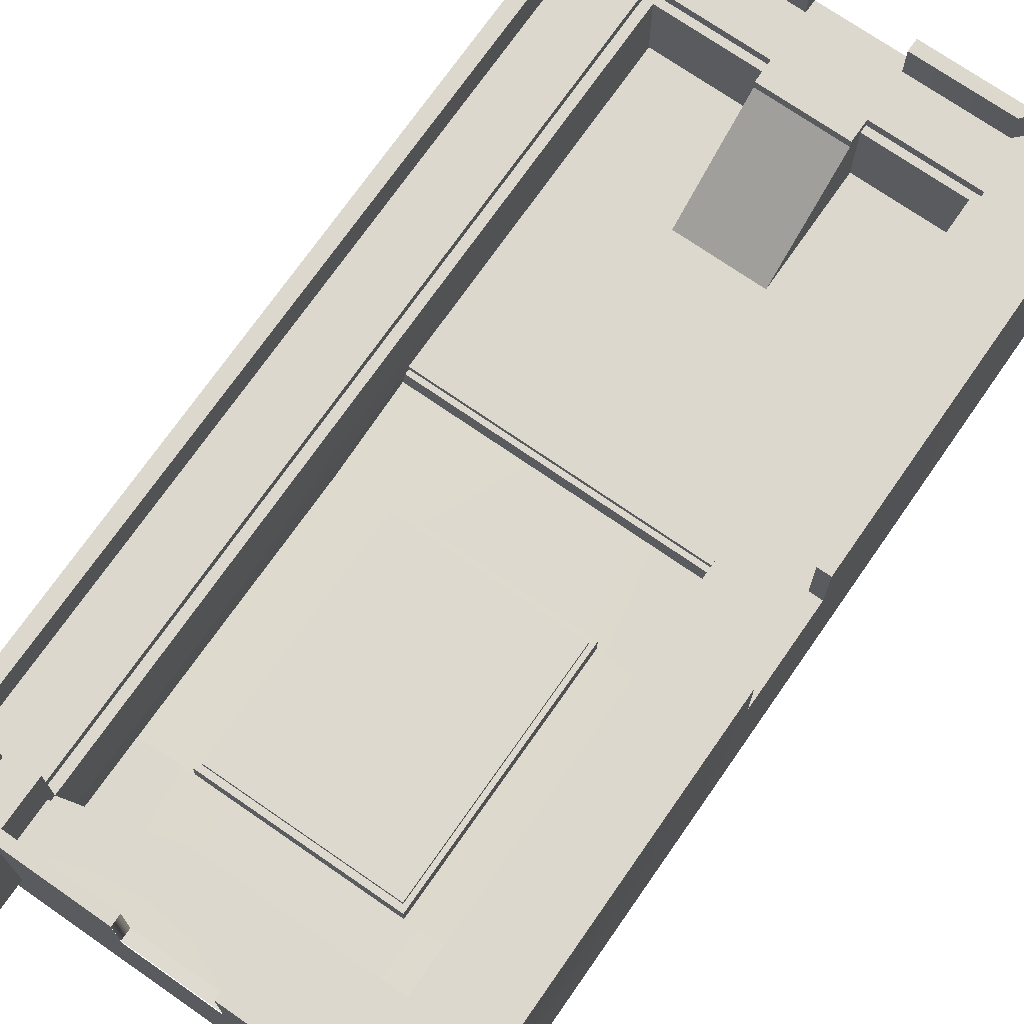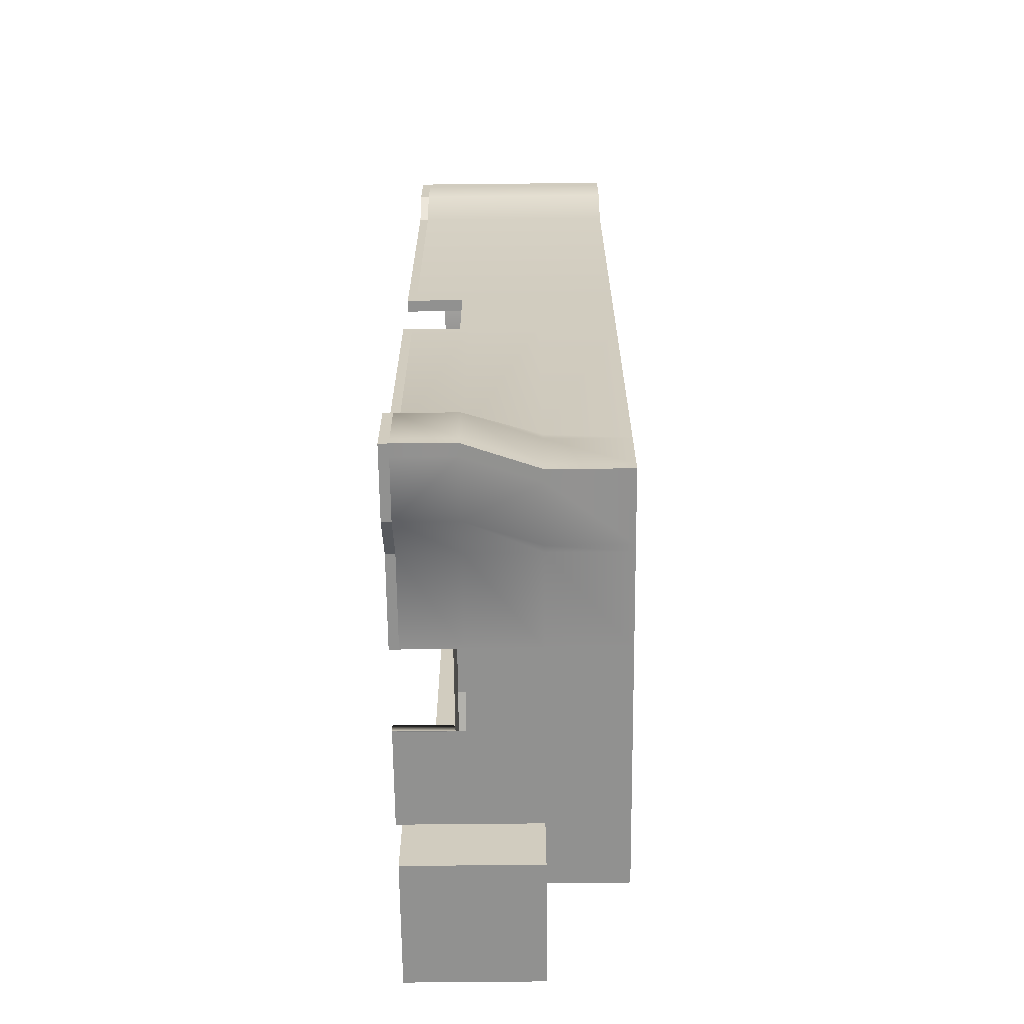
<metadata>
{"format":"obj","ext":"obj","renderer":"f3d","projection":"perspective","resolution":1024,"background":"white","views":[{"elev":72.3,"azim":-145.2,"up":"+Y"},{"elev":-65.9,"azim":-89.4,"up":"+Z"}]}
</metadata>
<code>
g default
v 2.053 1.366 5.891
v 6.819 1.366 5.891
v 2.053 1.366 0.4297
v 6.819 1.366 0.4297
v 2.053 1.366 -1.198
v 6.819 1.366 -1.198
v 2.053 1.513 -6.225
v 6.819 1.493 -6.66
v 7.96 1.366 -6.66
v 0.913 1.366 -7.597
v 2.053 1.366 -7.597
v 6.819 1.366 -7.597
v 7.96 1.366 -7.597
v 0.913 0 -7.597
v 2.053 0 -7.597
v 6.819 0 -7.597
v 7.96 0 -7.597
v 7.96 0 -6.66
v 2.053 2.59 5.891
v 6.819 2.59 5.891
v 2.053 2.59 0.4297
v 6.819 2.59 0.4297
v 2.053 2.59 -1.198
v 6.819 2.59 -1.198
v 2.053 2.59 -6.225
v 7.96 2.59 -6.66
v 6.819 2.59 -6.66
v 2.053 2.59 -7.597
v 0.2683 2.59 -8.128
v 6.819 2.59 -7.597
v 2.053 1.272 0.4297
v 6.819 1.272 0.4297
v 5.118 2.59 5.891
v 5.118 1.366 5.891
v 5.118 1.366 0.4297
v 5.118 1.272 0.4297
v 5.118 1.527 -6.235
v 5.118 2.59 -6.235
v 5.118 2.59 -7.597
v 5.118 1.366 -7.597
v 5.118 0 -7.597
v 3.667 2.59 5.891
v 3.667 1.366 5.891
v 3.667 1.366 0.4297
v 3.667 1.272 0.4297
v 3.667 1.547 -6.235
v 3.667 2.59 -6.235
v 3.667 2.59 -7.597
v 3.667 1.366 -7.597
v 3.667 0 -7.597
v 3.667 1.366 3.906
v 5.118 1.366 3.906
v 3.667 2.59 5.648
v 5.118 2.59 5.648
v 6.819 1.366 -8.748
v 7.96 1.366 -8.748
v 6.819 2.59 -8.748
v 7.96 2.59 -8.748
v 9.02 1.366 -6.66
v 9.02 1.366 -7.597
v 9.02 2.59 -7.597
v 9.02 2.59 -6.66
v 9.02 1.366 -8.748
v 9.02 2.59 -8.748
v 6.819 2.59 -6.832
v 2.053 2.59 -6.329
v 7.96 0 -6.832
v 7.96 1.366 -6.832
v 9.02 1.366 -6.832
v 9.02 2.59 -6.832
v 7.96 2.59 -6.832
v 6.967 2.59 -6.832
v 6.967 2.59 -6.66
v 6.967 2.59 -1.198
v 6.967 2.59 0.4297
v 6.967 2.59 5.891
v 6.967 0 -7.597
v 6.967 1.366 -7.597
v 6.967 1.366 -8.748
v 6.967 2.59 -8.748
v 6.967 2.59 -7.597
v 8.86 2.59 -6.832
v 8.86 2.59 -6.66
v 8.86 1.366 -6.66
v 8.86 1.366 -6.832
v 8.86 1.366 -7.597
v 8.86 1.366 -8.748
v 8.86 2.59 -8.748
v 8.86 2.59 -7.597
v 8.86 2.59 -8.582
v 9.02 2.59 -8.582
v 9.02 1.366 -8.582
v 8.86 1.366 -8.582
v 7.96 1.366 -8.582
v 6.967 1.366 -8.582
v 6.819 1.366 -8.582
v 6.819 2.59 -8.582
v 6.967 2.59 -8.582
v 7.96 2.59 -8.582
v 6.967 2.59 -6.66
v 7.96 2.59 -6.66
v 7.96 2.59 -6.832
v 6.967 2.59 -6.832
v 6.967 2.59 -8.582
v 7.96 2.59 -8.582
v 7.96 2.59 -8.748
v 6.967 2.59 -8.748
v 8.86 2.59 -6.832
v 8.86 2.59 -6.66
v 9.02 2.59 -6.66
v 9.02 2.59 -6.832
v 8.86 2.59 -8.748
v 8.86 2.59 -8.582
v 9.02 2.59 -8.582
v 9.02 2.59 -8.748
v 8.86 2.59 -7.597
v 9.02 2.59 -7.597
v 6.819 2.59 -6.66
v 6.819 2.59 -6.832
v 6.819 2.59 -8.582
v 6.819 2.59 -8.748
v 6.967 2.59 -7.597
v 6.819 2.59 -7.597
v 7.563 2.59 -6.66
v 7.563 2.59 -6.832
v 7.96 3.484 -8.748
v 6.967 3.484 -8.748
v 8.86 3.168 -6.66
v 9.02 3.168 -6.66
v 9.02 3.168 -6.832
v 8.86 3.484 -8.748
v 9.02 3.484 -8.582
v 9.02 3.484 -8.748
v 9.02 3.168 -7.597
v 6.819 3.484 -8.582
v 6.819 3.484 -8.748
v 6.819 3.484 -7.597
v 7.96 3.168 -6.66
v 6.819 3.484 -6.66
v 6.819 3.484 -6.832
v 0.7035 0 -6.397
v 0.7035 0 -6.225
v 0.7035 1.366 -6.225
v 0.7035 1.366 -6.397
v 0.7035 0 -1.198
v 0.7035 1.366 -1.198
v 0.7035 0 0.4297
v 0.7035 1.366 0.4297
v 0.7035 0 5.891
v 0.7035 1.366 5.891
v 0.3786 0 7.3
v 0.3786 1.366 7.3
v 0.3786 2.59 7.3
v 0.7035 2.59 5.891
v 0.7035 2.59 0.4297
v 0.7035 2.59 -1.198
v 0.7035 2.59 -6.225
v 0.05888 2.59 -6.928
v 0.7035 1.366 -7.597
v 0.05888 2.59 -8.128
v 0.7035 0 -7.597
v 0.05888 2.59 -7.947
v 0.7035 1.366 -7.416
v 0.7035 0 -7.416
v 7.96 0 -7.416
v 7.96 1.366 -7.416
v 8.86 1.366 -7.416
v 9.02 1.366 -7.416
v 9.02 2.59 -7.416
v 9.02 2.59 -7.416
v 9.02 3.168 -7.416
v 8.86 2.59 -7.416
v 8.86 2.59 -7.416
v 6.967 2.59 -7.416
v 6.967 2.59 -7.416
v 6.819 3.484 -7.416
v 6.819 2.59 -7.416
v 6.819 2.59 -7.416
v 0.588 0 7.507
v 2.053 0 7.036
v 2.053 1.366 7.036
v 0.588 1.366 7.507
v 3.667 0 7.036
v 3.667 1.366 7.036
v 7.406 0 7.655
v 8.399 0 7.655
v 8.399 1.366 7.655
v 7.406 1.366 7.655
v 2.053 2.59 7.036
v 0.588 2.59 7.507
v 3.667 2.59 7.036
v 8.399 2.59 7.655
v 7.406 2.59 7.655
v 5.118 0 7.036
v 5.118 1.366 7.036
v 6.819 0 7.036
v 6.819 1.366 7.036
v 5.118 2.59 7.036
v 6.819 2.59 7.036
v 0.3786 1.366 7.507
v 0.3786 0 7.507
v 0.3786 2.59 7.507
v 8.197 0 -6.66
v 8.197 0 -1.198
v 8.197 1.366 -6.66
v 8.197 1.366 -1.198
v 8.197 0 0.4297
v 8.197 1.366 0.4297
v 8.197 0 5.891
v 8.197 1.366 5.891
v 8.636 0 7.447
v 8.636 1.366 7.447
v 8.197 2.59 5.891
v 8.636 2.59 7.447
v 8.197 2.59 0.4297
v 8.197 2.59 -1.198
v 8.197 2.59 -6.66
v 8.636 1.366 7.655
v 8.636 0 7.655
v 8.636 2.59 7.655
v 0.7035 3.589 5.891
v 0.3786 3.589 7.3
v 0.7035 3.589 0.4297
v 0.7035 3.589 -1.198
v 0.7035 3.589 -6.225
v 0.05888 3.589 -6.928
v 0.05888 3.589 -7.947
v 3.667 3.589 -7.597
v 2.053 3.589 -7.597
v 0.2683 3.589 -8.128
v 0.05888 3.589 -8.128
v 5.118 3.589 -7.597
v 6.819 3.589 -7.416
v 6.819 3.589 -7.597
v 0.588 3.589 7.507
v 2.053 3.159 7.036
v 3.667 3.159 7.036
v 7.406 3.159 7.655
v 8.399 3.159 7.655
v 5.118 3.159 7.036
v 6.819 3.159 7.036
v 0.3786 3.589 7.507
v 8.636 3.159 7.447
v 8.197 3.159 5.891
v 8.197 3.159 0.4297
v 8.197 3.159 -1.198
v 7.96 3.159 -6.66
v 8.197 3.159 -6.66
v 8.636 3.159 7.655
v 1.935 2.59 5.891
v 1.618 3.2 7.507
v 1.61 2.59 7.507
v 1.61 1.366 7.507
v 1.61 0 7.507
v 1.935 0 -7.597
v 1.935 1.366 -7.597
v 1.29 2.59 -8.128
v 1.29 3.589 -8.128
v 1.935 2.59 -6.329
v 1.935 2.59 -6.225
v 1.935 2.59 -1.198
v 1.935 2.59 0.4297
v 2.053 2.59 6.016
v 1.935 2.59 6.016
v 0.3786 3.589 6.487
v 0.3786 2.59 6.487
v 0.3786 1.366 6.487
v 0.3786 0 6.487
v 8.636 0 6.635
v 8.636 1.366 6.635
v 8.636 2.59 6.635
v 8.636 3.159 6.635
v 6.967 2.59 6.016
v 6.819 2.59 6.016
v 5.118 2.59 6.016
v 3.667 2.59 6.016
v 3.667 2.59 -6.354
v 5.118 2.59 -6.354
v 6.819 2.59 -6.763
v 7.406 2.749 7.447
v 8.399 2.749 7.447
v 8.399 2.749 6.635
v 6.967 2.749 6.016
v 6.967 2.749 5.891
v 7.96 2.749 5.891
v 7.96 2.749 0.4297
v 6.967 2.749 0.4297
v 7.96 2.749 -1.198
v 6.967 2.749 -1.198
v 7.96 2.749 -6.66
v 6.967 2.749 -6.66
v 3.667 2.749 5.891
v 5.118 2.749 5.891
v 5.118 2.749 5.648
v 3.667 2.749 5.648
v 6.819 2.749 6.829
v 6.819 2.749 6.016
v 0.2683 3.748 -6.928
v 0.2683 3.748 -7.947
v 0.05888 3.748 -7.947
v 0.05888 3.748 -6.928
v 3.667 3.748 -7.416
v 2.053 3.748 -7.416
v 3.667 3.748 -7.597
v 2.053 3.748 -7.597
v 1.29 3.748 -7.947
v 1.29 3.748 -8.128
v 0.2683 3.748 -8.128
v 0.05888 3.748 -8.128
v 5.103 3.748 -7.416
v 5.103 3.748 -7.597
v 6.819 3.748 -7.416
v 6.819 3.748 -7.597
v 7.406 3.318 7.447
v 8.399 3.318 7.447
v 7.406 3.318 7.655
v 8.399 3.318 7.655
v 6.819 3.318 6.829
v 6.819 3.318 7.036
v 0.588 3.748 7.3
v 0.3786 3.748 7.3
v 0.3786 3.748 7.507
v 0.588 3.748 7.507
v 8.399 3.318 6.635
v 8.636 3.318 7.447
v 8.636 3.318 6.635
v 7.96 3.318 5.891
v 7.96 3.318 0.4297
v 8.197 3.318 5.891
v 8.197 3.318 0.4297
v 7.96 3.318 -1.198
v 8.197 3.318 -1.198
v 7.96 3.318 -6.66
v 8.197 3.318 -6.66
v 8.636 3.318 7.655
v 0.913 2.749 -6.225
v 0.2683 2.749 -6.928
v 0.913 3.748 -6.225
v 0.2683 2.749 -7.947
v 3.667 2.753 -7.416
v 2.053 2.749 -7.416
v 1.29 2.749 -7.947
v 5.118 2.753 -7.416
v 1.61 2.749 7.3
v 2.053 2.749 6.829
v 1.618 3.359 7.3
v 2.053 3.318 6.829
v 0.3786 2.749 7.3
v 0.3786 2.749 7.507
v 2.053 3.318 7.036
v 1.618 3.359 7.507
v 3.667 3.318 6.829
v 3.667 3.318 7.036
v 3.667 2.749 6.016
v 2.053 2.749 6.016
v 3.667 2.749 6.829
v 5.118 2.749 6.016
v 5.118 2.749 6.829
v 5.118 3.318 7.036
v 5.118 3.318 6.829
v 5.118 2.749 7.036
v 3.667 2.749 7.036
v 1.935 2.749 6.016
v 0.588 3.748 6.487
v 0.3786 3.748 6.487
v 0.588 2.749 7.3
v 0.588 2.749 6.487
v 0.7035 3.748 -6.225
v 0.7035 3.748 -1.198
v 0.913 3.748 -1.198
v 0.7035 3.748 5.891
v 0.7035 3.748 0.4297
v 0.913 3.748 5.891
v 0.913 3.748 0.4297
v 0.913 2.749 0.4297
v 0.913 2.749 5.891
v 0.913 2.749 -1.198
v 0.7035 2.749 0.4297
v 0.7035 2.749 -1.198
v 1.935 2.749 -1.198
v 1.935 2.749 0.4297
v 1.935 2.749 5.891
v 2.053 2.749 -6.329
v 3.667 2.749 -6.832
v 1.935 2.749 -6.329
v 6.819 2.749 -7.416
v 1.935 2.749 -6.225
v 3.667 2.749 -6.354
v 5.118 2.749 -6.354
v 5.118 2.749 -6.832
v 6.819 2.749 -6.832
v 6.819 2.749 -6.763
v 6.967 3.643 -8.582
v 7.96 3.643 -8.582
v 7.96 3.643 -8.748
v 6.967 3.643 -8.748
v 8.86 3.327 -6.832
v 8.86 3.327 -6.66
v 9.02 3.327 -6.66
v 9.02 3.327 -6.832
v 8.86 3.643 -8.748
v 8.86 3.643 -8.582
v 9.02 3.643 -8.582
v 9.02 3.643 -8.748
v 8.86 3.327 -7.416
v 9.02 3.327 -7.416
v 6.819 3.643 -8.582
v 6.819 3.643 -8.748
v 8.86 3.327 -7.597
v 9.02 3.327 -7.597
v 6.819 3.643 -7.597
v 6.967 3.643 -7.597
v 7.563 3.327 -6.66
v 7.563 3.327 -6.832
v 7.96 3.327 -6.66
v 7.96 3.327 -6.832
v 7.563 2.749 -6.66
v 7.563 2.749 -6.832
v 6.967 2.749 -6.832
v 6.967 2.749 -6.66
v 6.967 2.749 -8.582
v 7.96 2.749 -8.582
v 8.86 2.749 -7.416
v 8.86 2.749 -6.832
v 8.86 2.749 -8.582
v 8.86 2.749 -7.597
v 6.967 2.749 -7.597
v 7.96 2.749 -6.66
v 7.96 2.749 -6.832
v 6.967 3.643 -6.832
v 6.967 3.643 -6.66
v 6.967 2.749 -7.416
v 6.967 3.643 -7.416
v 6.819 3.643 -6.832
v 6.819 3.643 -6.66
v 6.819 3.643 -7.416
v 6.819 2.749 -6.66
v 6.967 2.749 -7.597
v 7.96 2.749 -7.597
v 7.96 2.749 -8.582
v 6.967 2.749 -8.582
v 8.86 2.749 -8.582
v 8.86 2.749 -7.597
v 7.96 2.749 -7.416
v 6.967 2.749 -7.416
v 6.967 2.749 -6.832
v 7.96 2.749 -6.832
v 8.86 2.749 -7.416
v 8.86 2.749 -6.832
v 2.053 1.272 0.348
v 3.667 1.272 0.348
v 5.118 1.272 0.348
v 6.819 1.272 0.348
v 2.053 0.9066 0.348
v 3.667 0.9066 0.348
v 5.118 0.9066 0.348
v 6.869 0.9066 0.348
v 3.667 2.762 -7.597
v 5.118 2.759 -7.597
v 2.03 0.8692 -1.193
v 6.829 0.9436 -1.195
v 2.016 1.032 -6.309
v 2.82 1.017 -6.251
v 6.849 0.9567 -6.683
v 5.966 0.9687 -6.462
v 2.82 0.932 -1.168
v 5.966 0.9366 -1.181
v 2.019 1 -5.306
v 5.966 1.018 -5.326
v 2.82 1.001 -5.318
v 6.844 0.9535 -5.348
v 5.11 1.031 -6.248
v 5.965 1.344 -5.319
v 2.818 1.328 -5.311
v 2.818 1.258 -1.161
v 5.965 1.263 -1.174
v 5.892 1.342 -5.223
v 2.891 1.327 -5.215
v 2.891 1.26 -1.258
v 5.892 1.265 -1.27
v 5.891 1.425 -5.221
v 2.891 1.41 -5.213
v 2.891 1.344 -1.256
v 5.891 1.348 -1.269
g pCube1
f 254 180 181 253
f 180 183 184 181
f 185 186 187 188
f 280 281 282 283
f 284 285 286 287
f 287 286 288 289
f 289 288 290 291
f 256 11 15 255
f 11 49 50 15
f 78 13 17 77
f 18 67 68 9
f 204 203 205 206
f 207 204 206 208
f 209 207 208 210
f 211 269 270 212
f 141 142 143 144
f 268 151 152 267
f 267 152 153 266
f 43 1 19 42
f 188 187 192 193
f 212 270 271 214
f 210 208 215 213
f 208 206 216 215
f 206 205 217 216
f 11 256 257 28
f 49 11 28 48
f 59 69 70 62
f 56 79 80 58
f 2 34 33 20
f 41 40 12 16
f 195 194 196 197
f 52 51 53 54
f 44 43 34 35
f 45 44 35 36
f 50 49 40 41
f 184 183 194 195
f 34 43 51 52
f 43 42 53 51
f 292 293 294 295
f 33 34 52 54
f 94 95 79 56
f 96 97 57 55
f 393 394 395 396
f 91 92 63 64
f 84 85 69 59
f 397 398 399 400
f 83 84 59 62
f 93 87 63 92
f 87 88 64 63
f 401 402 403 404
f 163 144 158 162
f 164 141 144 163
f 68 67 165 166
f 69 85 167 168
f 70 69 168 169
f 405 397 400 406
f 20 76 75 22
f 296 280 283 297
f 197 188 193 199
f 196 185 188 197
f 12 78 77 16
f 79 95 96 55
f 80 79 55 57
f 407 393 396 408
f 26 9 84 83
f 9 68 85 84
f 167 85 68 166
f 94 56 87 93
f 56 58 88 87
f 395 394 402 401
f 402 409 410 403
f 61 60 92 91
f 86 93 92 60
f 13 94 93 86
f 13 78 95 94
f 96 95 78 12
f 411 412 393 407
f 438 439 440 441
f 442 440 439 443
f 98 99 105 104
f 58 80 107 106
f 83 62 110 109
f 62 70 111 110
f 91 64 115 114
f 64 88 112 115
f 173 82 108 172
f 70 169 170 111
f 80 57 121 107
f 57 97 120 121
f 99 90 113 105
f 88 58 106 112
f 90 89 116 113
f 61 91 114 117
f 81 98 104 122
f 414 413 415 416
f 444 445 446 447
f 397 416 415 398
f 448 444 447 449
f 101 124 100 73 26
f 103 125 102 71 72
f 175 103 72 174
f 109 101 26 83
f 102 108 82 71
f 417 418 419 420
f 421 422 394 393
f 106 107 127 126
f 109 110 129 128
f 110 111 130 129
f 114 115 133 132
f 115 112 131 133
f 423 424 397 405
f 111 170 171 130
f 107 121 136 127
f 121 120 135 136
f 422 425 402 394
f 112 106 126 131
f 425 426 409 402
f 117 114 132 134
f 427 421 393 412
f 120 123 137 135
f 418 417 413 414
f 417 428 415 413
f 429 418 414 416
f 420 419 430 431
f 419 432 433 430
f 424 429 416 397
f 101 109 128 138
f 179 182 200 201
f 182 190 202 200
f 298 299 300 301
f 29 10 159 160
f 10 14 161 159
f 303 302 304 305
f 306 303 305 307
f 300 299 308 309
f 159 163 162 160
f 161 164 163 159
f 166 165 17 13
f 86 167 166 13
f 168 167 86 60
f 169 168 60 61
f 170 169 61 117
f 171 170 117 134
f 409 405 406 410
f 426 423 405 409
f 89 173 172 116
f 443 439 444 448
f 439 438 445 444
f 122 175 174 81
f 433 432 427 412
f 311 310 312 313
f 458 340 343 459
f 211 212 218 219
f 212 214 220 218
f 315 314 316 317
f 314 318 319 316
f 152 151 201 200
f 320 321 322 323
f 153 152 200 202
f 18 9 205 203
f 324 315 325 326
f 328 327 329 330
f 331 328 330 332
f 9 26 217 205
f 333 331 332 334
f 187 186 219 218
f 315 317 335 325
f 192 187 218 220
f 336 337 298 338
f 337 339 299 298
f 162 158 226 227
f 341 340 302 303
f 48 28 229 228
f 342 341 303 306
f 28 257 258 229
f 29 160 231 230
f 160 162 227 231
f 345 344 346 347
f 281 280 314 315
f 193 192 239 238
f 280 296 318 314
f 199 193 238 241
f 348 349 322 321
f 202 190 235 242
f 282 281 315 324
f 214 271 272 243
f 286 285 327 328
f 213 215 245 244
f 288 286 328 331
f 215 216 246 245
f 290 288 331 333
f 216 217 248 246
f 217 26 247 248
f 192 220 249 239
f 220 214 243 249
f 252 253 181 189
f 350 347 346 351
f 353 352 347 350
f 252 189 236 251
f 354 355 345 356
f 191 189 181 184
f 197 199 198 195
f 296 297 357 358
f 195 198 191 184
f 358 357 354 356
f 359 319 318 360
f 347 352 356 345
f 237 236 189 191
f 360 318 296 358
f 241 240 198 199
f 361 359 360 358
f 353 362 356 352
f 361 358 356 362
f 363 344 345 355
f 321 320 364 365
f 320 366 367 364
f 265 266 153 222
f 158 144 143 157
f 368 338 298 301
f 226 158 157 225
f 368 369 370 338
f 143 142 145 146
f 146 145 147 148
f 148 147 149 150
f 154 155 148 150
f 372 371 373 374
f 221 223 155 154
f 148 155 156 146
f 146 156 157 143
f 375 374 373 376
f 336 338 370 377
f 156 224 225 157
f 378 372 374 375
f 379 377 370 369
f 378 375 377 379
f 367 366 344 363
f 346 344 366 320
f 351 346 320 323
f 190 252 251 235
f 190 182 253 252
f 179 254 253 182
f 10 256 255 14
f 257 256 10 29
f 258 257 29 230
f 299 306 307 308
f 339 342 306 299
f 381 380 377 375
f 382 381 375 376
f 250 264 263 19
f 376 367 363 382
f 364 367 376 373
f 365 364 373 371
f 221 154 266 265
f 150 267 266 154
f 149 268 267 150
f 270 269 209 210
f 271 270 210 213
f 272 271 213 244
f 327 324 326 329
f 285 282 324 327
f 283 282 285 284
f 274 273 76 20
f 275 274 20 33
f 354 357 293 292
f 42 19 263 276
f 341 383 384 340
f 342 385 383 341
f 430 434 435 431
f 433 436 434 430
f 412 411 436 433
f 137 123 177 176
f 310 343 386 312
f 339 337 385 342
f 337 336 387 385
f 377 380 387 336
f 435 437 420 431
f 383 388 384
f 384 388 389 390
f 391 386 343 390
f 384 390 343 340
f 178 65 119 177
f 139 140 119 118
f 140 176 177 119
f 389 392 391 390
f 75 76 284 287
f 74 75 287 289
f 26 73 291 290
f 73 74 289 291
f 33 54 294 293
f 54 53 295 294
f 53 42 292 295
f 273 274 297 283
f 227 226 301 300
f 228 229 305 304
f 229 258 307 305
f 230 231 309 308
f 231 227 300 309
f 238 239 317 316
f 241 238 316 319
f 242 235 323 322
f 243 272 326 325
f 244 245 330 329
f 245 246 332 330
f 246 248 334 332
f 248 247 333 334
f 239 249 335 317
f 249 243 325 335
f 153 202 349 348
f 202 242 322 349
f 222 153 348 321
f 247 26 290 333
f 251 236 350 351
f 236 237 353 350
f 276 263 355 354
f 274 275 357 297
f 240 241 319 359
f 198 240 359 361
f 237 191 362 353
f 191 198 361 362
f 263 264 363 355
f 265 222 321 365
f 226 225 368 301
f 225 224 369 368
f 223 221 371 372
f 155 223 372 378
f 224 156 379 369
f 156 155 378 379
f 235 251 351 323
f 258 230 308 307
f 262 261 380 381
f 250 262 381 382
f 264 250 382 363
f 221 265 365 371
f 272 244 329 326
f 76 273 283 284
f 275 33 293 357
f 42 276 354 292
f 259 66 383 385
f 178 233 312 386
f 260 259 385 387
f 261 260 387 380
f 66 277 388 383
f 277 278 389 388
f 65 178 386 391
f 278 279 392 389
f 279 65 391 392
f 126 127 396 395
f 128 129 399 398
f 129 130 400 399
f 132 133 404 403
f 133 131 401 404
f 130 171 406 400
f 127 136 408 396
f 136 135 407 408
f 131 126 395 401
f 134 132 403 410
f 135 137 411 407
f 138 128 398 415
f 125 103 419 418
f 100 124 417 420
f 104 105 422 421
f 172 108 424 423
f 105 113 425 422
f 113 116 426 425
f 122 104 421 427
f 124 101 428 417
f 101 138 415 428
f 102 125 418 429
f 103 175 432 419
f 108 102 429 424
f 171 134 410 406
f 116 172 423 426
f 175 122 427 432
f 140 139 435 434
f 176 140 434 436
f 137 176 436 411
f 139 118 437 435
f 118 100 420 437
f 99 98 441 440
f 98 81 438 441
f 90 99 440 442
f 89 90 442 443
f 174 72 446 445
f 72 71 447 446
f 71 82 449 447
f 82 173 448 449
f 173 89 443 448
f 81 174 445 438
f 304 302 340 458
f 310 311 459 343
f 30 12 40 39
f 39 40 49 48
f 96 12 30 97
f 123 120 97 30
f 234 30 39 459 232
f 30 178 177 123
f 234 233 178 30
f 312 233 234 313
f 313 234 232 311
f 24 22 75 74
f 250 19 21 262
f 278 38 27 279
f 74 73 27 24
f 118 119 65 279 27
f 27 73 100 118
f 47 38 278 277
f 44 3 1 43
f 45 31 3 44
f 3 21 19 1
f 451 450 31 45
f 451 45 36 452
f 2 20 22 4
f 34 2 4 35
f 35 4 32 36
f 32 453 452 36
f 261 262 21 23
f 25 66 259 260
f 47 277 66 25
f 23 25 260 261
f 6 4 22 24
f 450 451 455 454
f 453 457 456 452
f 455 451 452 456
f 23 21 3 5
f 3 31 450 454 460 5
f 32 4 6 461 457 453
f 7 25 23 5
f 460 468 462 7 5
f 456 457 461 467
f 466 460 454 455
f 456 467 466 455
f 470 468 460 466
f 481 482 483 484
f 471 469 467 461
f 46 37 38 47
f 8 6 24 27
f 37 8 27 38
f 46 47 25 7
f 7 462 463 46
f 37 472 465
f 463 470 469 465 472
f 465 464 8 37
f 465 469 471 464
f 8 464 471 461 6
f 468 470 463 462
f 472 37 46 463
f 469 470 474 473
f 470 466 475 474
f 466 467 476 475
f 467 469 473 476
f 473 474 478 477
f 474 475 479 478
f 475 476 480 479
f 476 473 477 480
f 477 478 482 481
f 478 479 483 482
f 479 480 484 483
f 480 477 481 484

</code>
